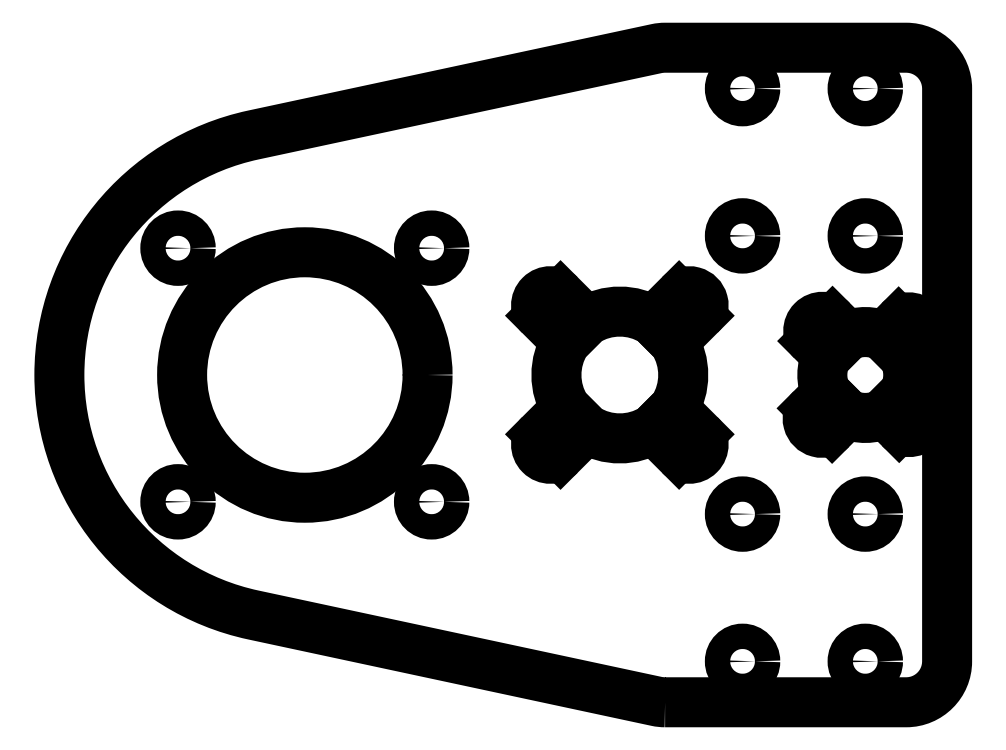
<metadata>
{"format":"dxf","ext":"dxf","renderer":"ezdxf+matplotlib","layout":"modelspace","background":"white","min_lineweight":24,"dpi":150}
</metadata>
<code>
0
SECTION
2
ENTITIES
0
LWPOLYLINE
8
0
90
10
70
1
43
0
10
-34.47
20
-3.469e-16
42
-0.05281
10
-35.52
20
0.1109
10
-84.78
20
10.67
42
-0.8085
10
-84.78
20
69.33
10
-35.52
20
79.89
42
-0.05281
10
-34.47
20
80
10
-5
20
80
42
-0.4142
10
0
20
75
10
-1.11e-15
20
5
42
-0.4142
10
-5
20
0
0
CIRCLE
8
0
10
-25
20
5
30
0
40
1.55
210
0
220
-0
230
1
0
CIRCLE
8
0
10
-25
20
57
30
0
40
1.55
210
0
220
-0
230
1
0
CIRCLE
8
0
10
-94
20
55.5
30
0
40
1.55
210
0
220
-0
230
1
0
ARC
8
0
10
-15.29
20
34.69
30
0
40
1.749
210
0
220
0
230
1
50
135
51
315
0
LINE
8
0
10
-16.53
20
35.92
30
0
11
-14.73
21
37.72
31
0
0
ARC
8
0
10
-10
20
40
30
0
40
5.25
210
0
220
0
230
1
50
153.2
51
205.7
0
LINE
8
0
10
-14.68
20
42.37
30
0
11
-16.46
21
44.15
31
0
0
ARC
8
0
10
-15.23
20
45.37
30
0
40
1.735
210
0
220
-0
230
1
50
45
51
225
0
LINE
8
0
10
-14.01
20
46.6
30
0
11
-12.18
21
44.78
31
0
0
ARC
8
0
10
-10
20
40
30
0
40
5.25
210
0
220
-0
230
1
50
64.29
51
114.5
0
LINE
8
0
10
-7.723
20
44.73
30
0
11
-5.923
21
46.53
31
0
0
ARC
8
0
10
-4.687
20
45.29
30
0
40
1.749
210
0
220
0
230
1
50
-45
51
135
0
LINE
8
0
10
-3.45
20
44.06
30
0
11
-5.257
21
42.25
31
0
0
ARC
8
0
10
-10
20
40
30
0
40
5.25
210
-0
220
0
230
1
50
-24.55
51
25.38
0
LINE
8
0
10
-5.225
20
37.82
30
0
11
-3.4
21
35.99
31
0
0
ARC
8
0
10
-4.627
20
34.77
30
0
40
1.735
210
0
220
0
230
1
50
-135
51
45
0
LINE
8
0
10
-5.854
20
33.54
30
0
11
-7.629
21
35.32
31
0
0
ARC
8
0
10
-10
20
40
30
0
40
5.25
210
0
220
0
230
1
50
244.6
51
296.8
0
LINE
8
0
10
-12.25
20
35.26
30
0
11
-14.06
21
33.45
31
0
0
CIRCLE
8
0
10
-78.5
20
40
30
0
40
15
210
0
220
-0
230
1
0
CIRCLE
8
0
10
-25
20
23
30
0
40
1.55
210
0
220
-0
230
1
0
CIRCLE
8
0
10
-10
20
57
30
0
40
1.55
210
0
220
-0
230
1
0
CIRCLE
8
0
10
-10
20
5
30
0
40
1.55
210
0
220
-0
230
1
0
CIRCLE
8
0
10
-10
20
23
30
0
40
1.55
210
0
220
-0
230
1
0
CIRCLE
8
0
10
-25
20
75
30
0
40
1.55
210
0
220
-0
230
1
0
CIRCLE
8
0
10
-63
20
24.5
30
0
40
1.55
210
0
220
-0
230
1
0
CIRCLE
8
0
10
-10
20
75
30
0
40
1.55
210
0
220
-0
230
1
0
CIRCLE
8
0
10
-63
20
55.5
30
0
40
1.55
210
0
220
-0
230
1
0
ARC
8
0
10
-31.51
20
48.49
30
0
40
1.75
210
-0
220
0
230
1
50
-45
51
135
0
LINE
8
0
10
-30.28
20
47.25
30
0
11
-33.42
21
44.1
31
0
0
ARC
8
0
10
-40
20
40
30
0
40
7.75
210
0
220
0
230
1
50
-31.95
51
31.95
0
LINE
8
0
10
-33.42
20
35.9
30
0
11
-30.28
21
32.75
31
0
0
ARC
8
0
10
-31.51
20
31.51
30
0
40
1.75
210
0
220
0
230
1
50
-135
51
45
0
LINE
8
0
10
-32.75
20
30.28
30
0
11
-35.9
21
33.42
31
0
0
ARC
8
0
10
-40
20
40
30
0
40
7.75
210
0
220
0
230
1
50
238.1
51
301.9
0
LINE
8
0
10
-44.1
20
33.42
30
0
11
-47.25
21
30.28
31
0
0
ARC
8
0
10
-48.49
20
31.51
30
0
40
1.75
210
0
220
0
230
1
50
135
51
315
0
LINE
8
0
10
-49.72
20
32.75
30
0
11
-46.58
21
35.9
31
0
0
ARC
8
0
10
-40
20
40
30
0
40
7.75
210
0
220
0
230
1
50
148.1
51
212
0
LINE
8
0
10
-46.58
20
44.1
30
0
11
-49.72
21
47.25
31
0
0
ARC
8
0
10
-48.49
20
48.49
30
0
40
1.75
210
0
220
-0
230
1
50
45
51
225
0
LINE
8
0
10
-47.25
20
49.72
30
0
11
-44.1
21
46.58
31
0
0
ARC
8
0
10
-40
20
40
30
0
40
7.75
210
0
220
-0
230
1
50
58.05
51
122
0
LINE
8
0
10
-35.9
20
46.58
30
0
11
-32.75
21
49.72
31
0
0
CIRCLE
8
0
10
-94
20
24.5
30
0
40
1.55
210
0
220
-0
230
1
0
ENDSEC
0
EOF

</code>
